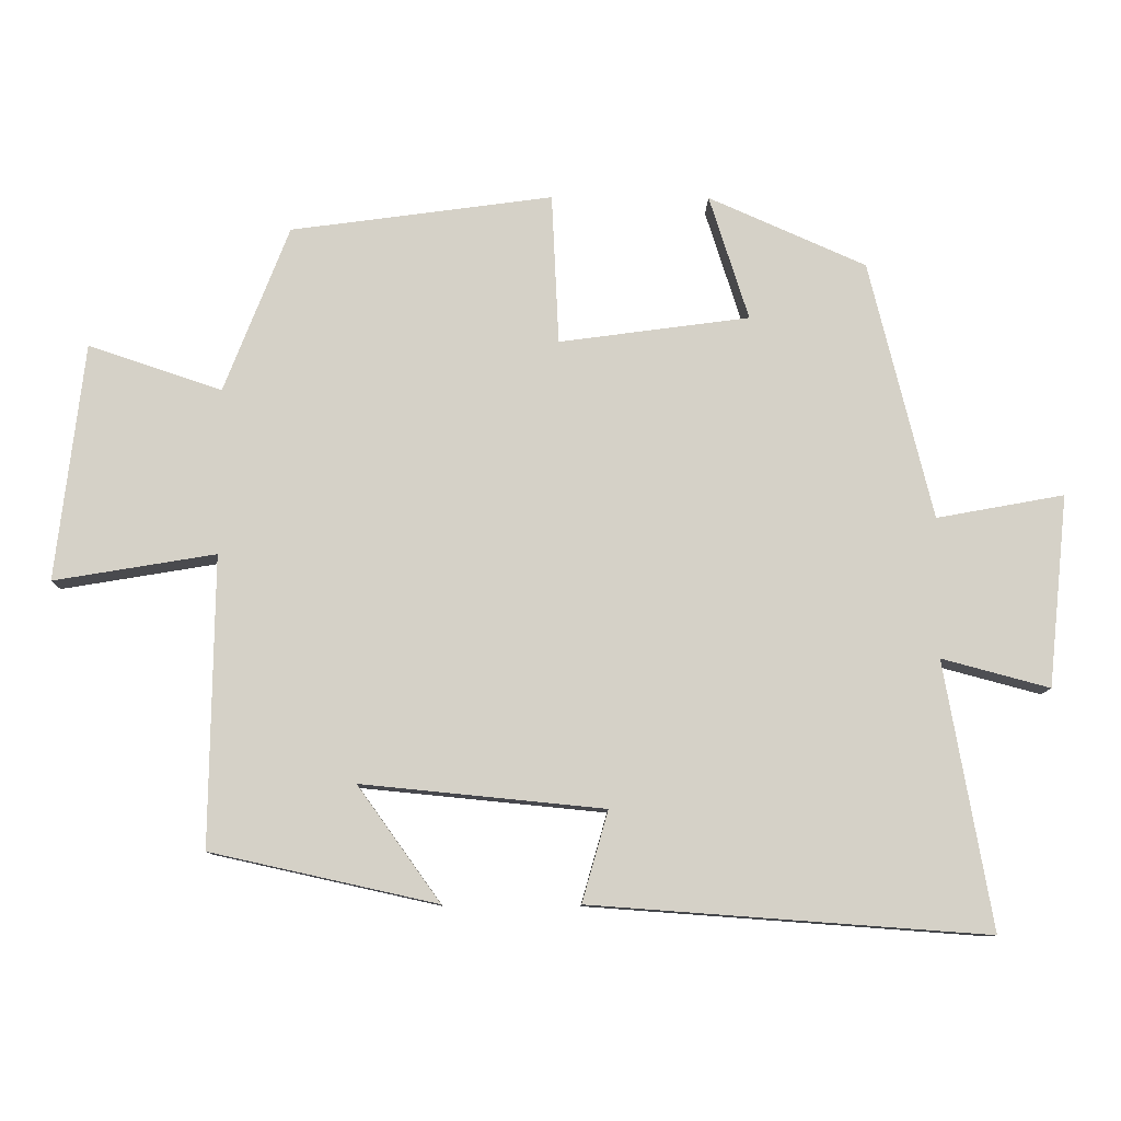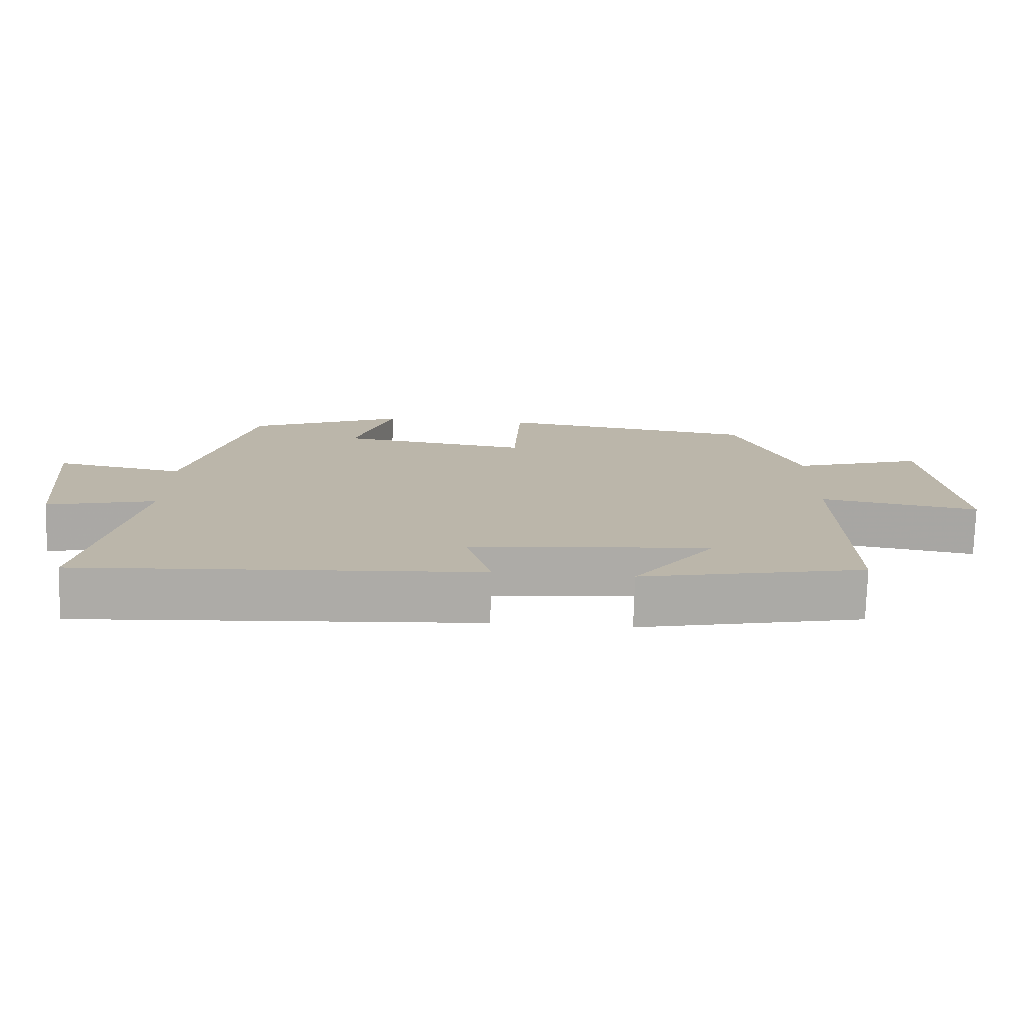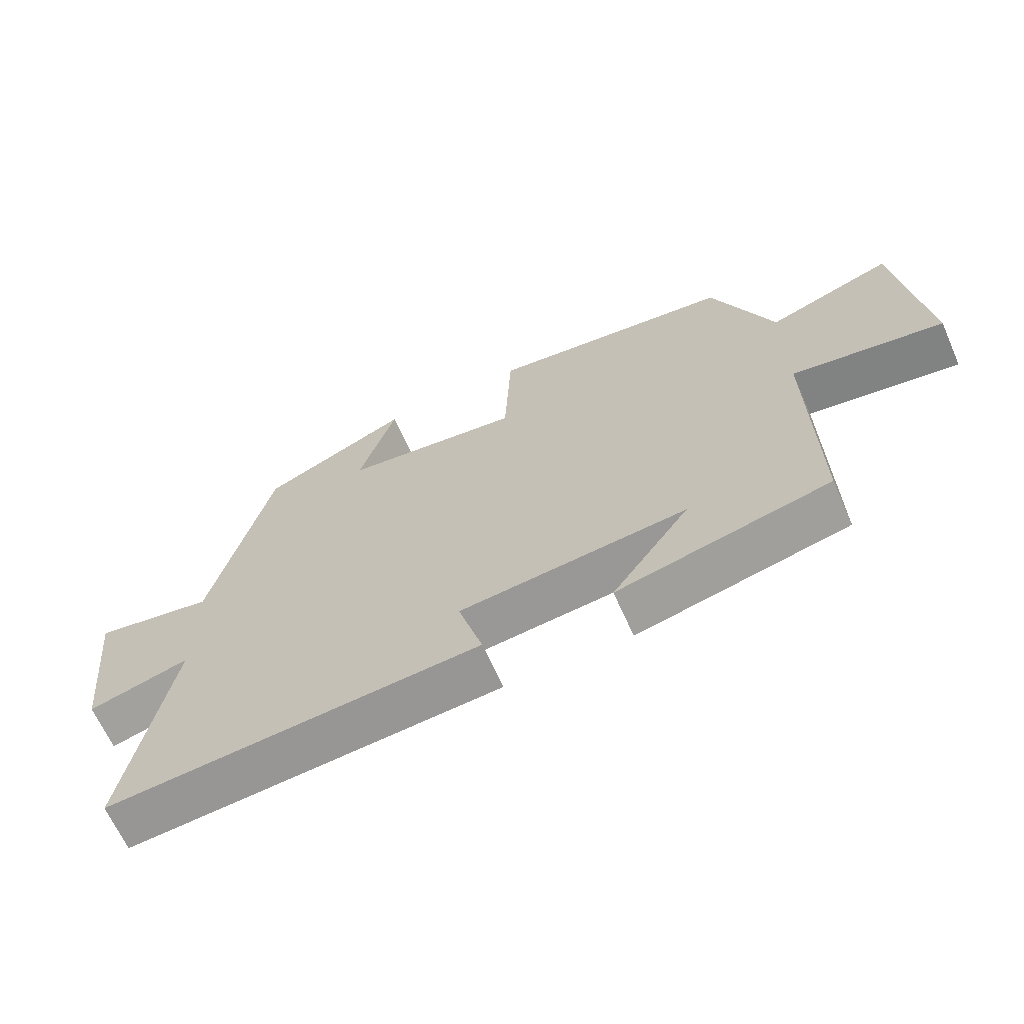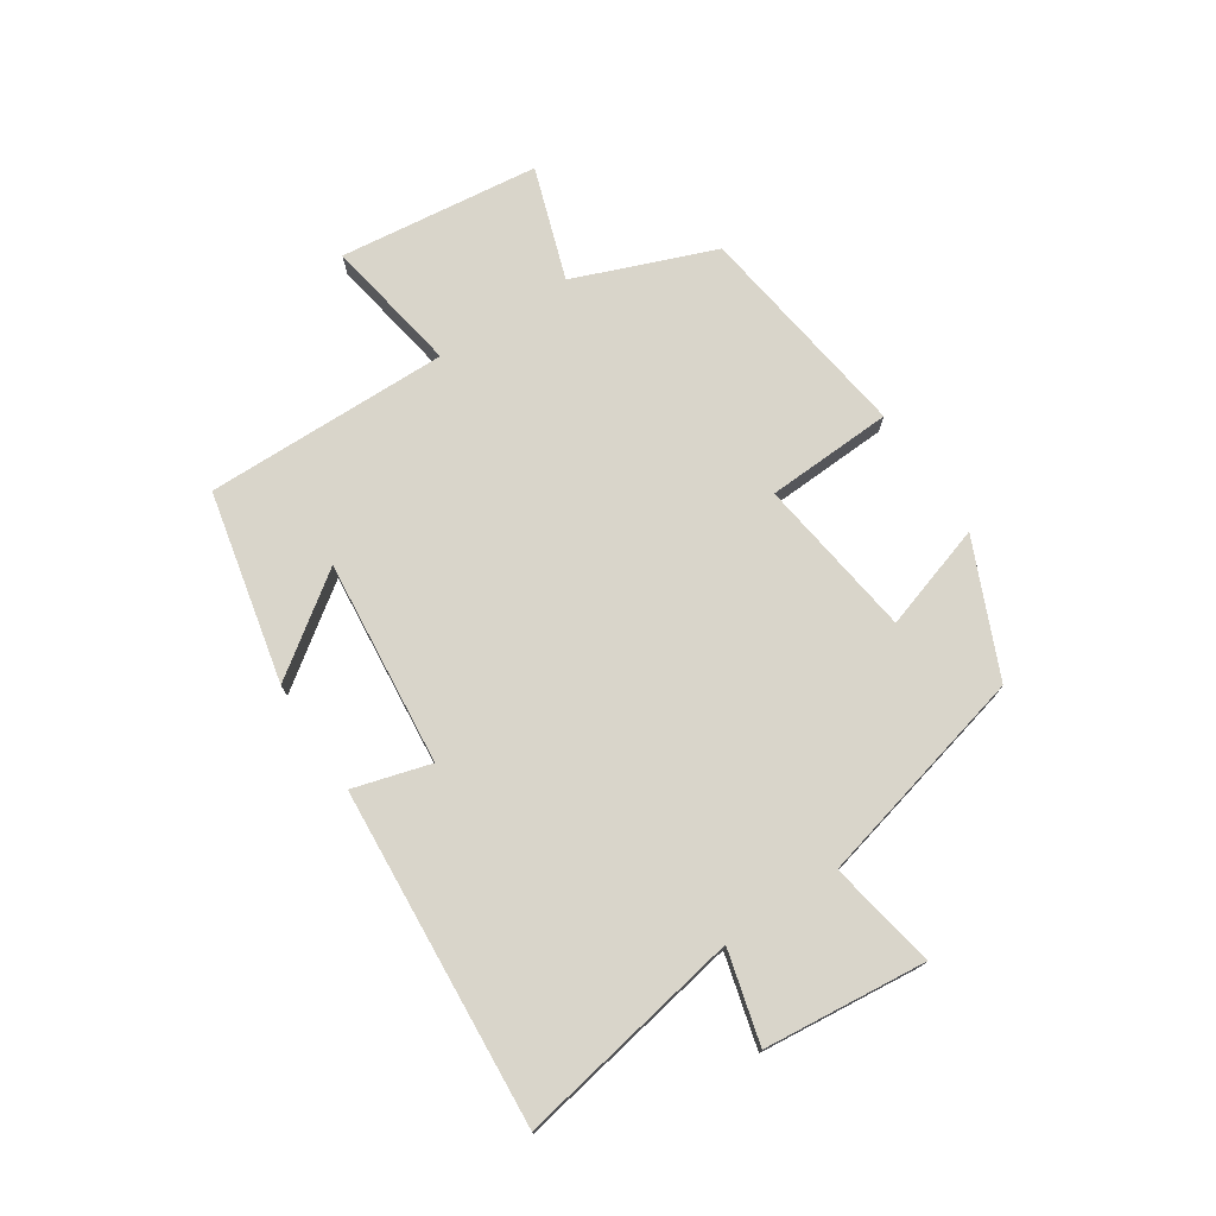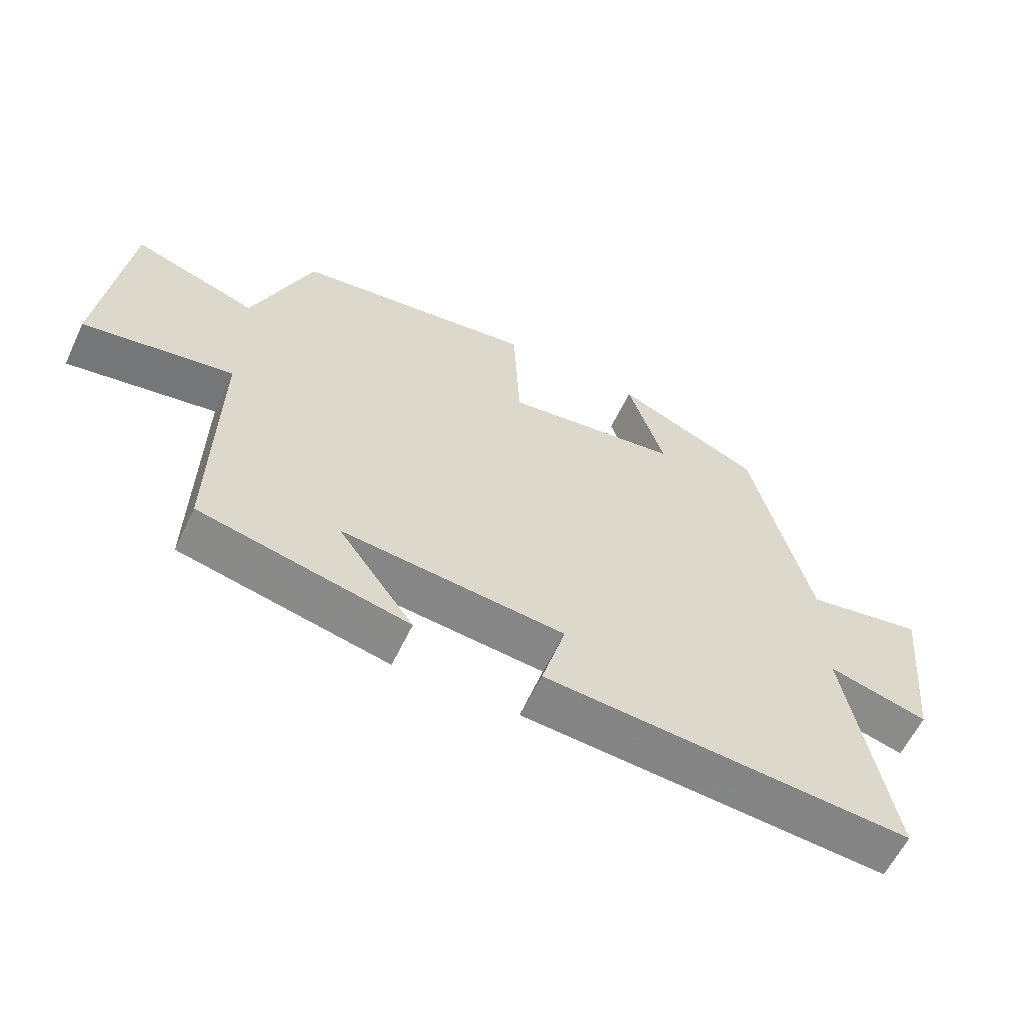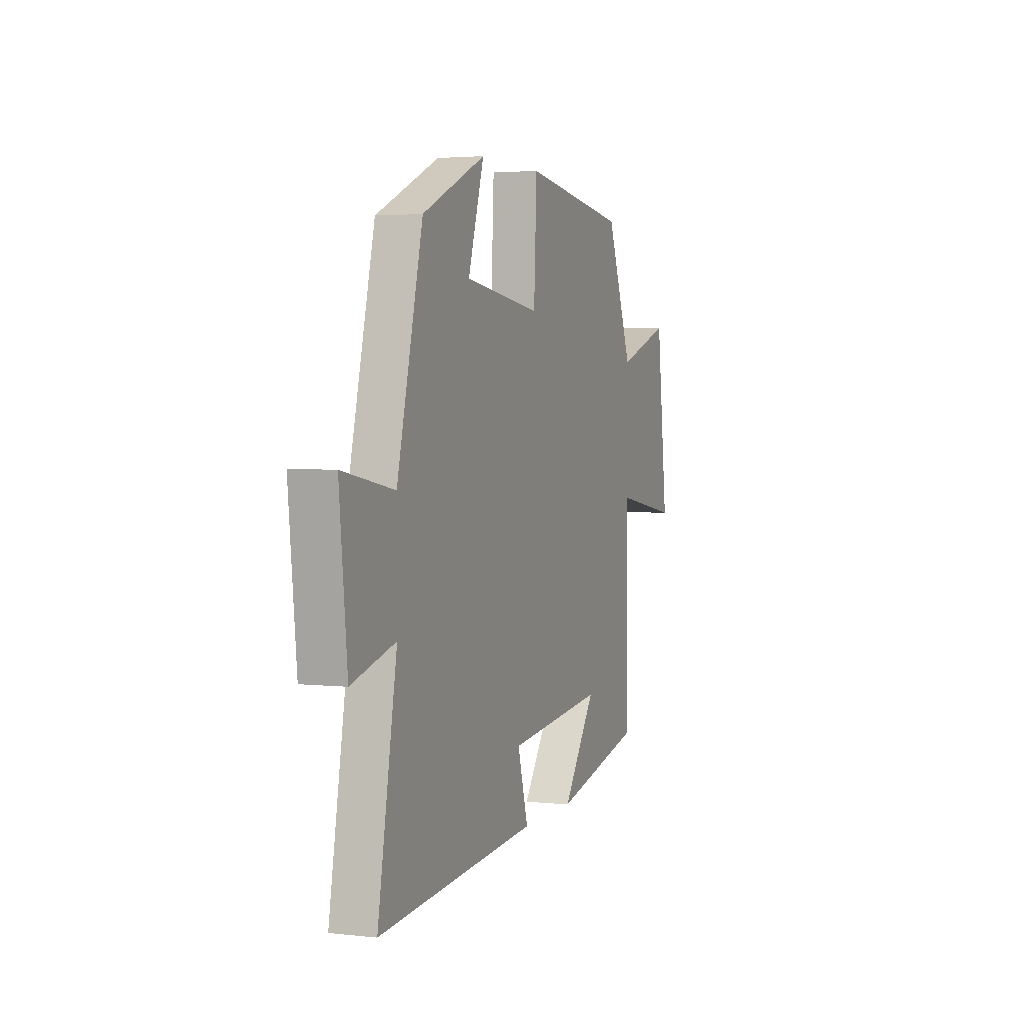
<metadata>
{"format":"obj","ext":"obj","renderer":"f3d","projection":"perspective","resolution":1024,"background":"white","views":[{"elev":-10.2,"azim":179.2,"up":"+Z"},{"elev":-76.2,"azim":-1.8,"up":"+Z"},{"elev":-65.9,"azim":24.0,"up":"+Z"},{"elev":74.5,"azim":-123.5,"up":"+Y"},{"elev":-60.3,"azim":154.6,"up":"+Z"},{"elev":3.1,"azim":-69.5,"up":"+Z"}]}
</metadata>
<code>
v 0.408 0.07 0.45
v 0.5 0.07 0.215
v 0.689 0.07 0.279
v 0.729 0.07 -0.057
v 0.5 0.07 -0.019
v 0.506 0.07 -0.429
v 0.186 0.07 -0.5
v 0.303 0.07 -0.337
v -0.041 0.07 -0.371
v -0.004 0.07 -0.5
v -0.567 0.07 -0.541
v -0.5 0.07 -0.163
v -0.653 0.07 -0.204
v -0.681 0.07 0.068
v -0.5 0.07 0.035
v -0.41 0.07 0.401
v -0.187 0.07 0.5
v -0.243 0.07 0.323
v 0.027 0.07 0.287
v 0.037 0.07 0.5
v 0.408 0 0.45
v 0.5 0 0.215
v 0.689 0 0.279
v 0.729 0 -0.057
v 0.5 0 -0.019
v 0.506 0 -0.429
v 0.186 0 -0.5
v 0.303 0 -0.337
v -0.041 0 -0.371
v -0.004 0 -0.5
v -0.567 0 -0.541
v -0.5 0 -0.163
v -0.653 0 -0.204
v -0.681 0 0.068
v -0.5 0 0.035
v -0.41 0 0.401
v -0.187 0 0.5
v -0.243 0 0.323
v 0.027 0 0.287
v 0.037 0 0.5
f 19 20 1 2
f 18 19 2
f 15 16 17 18
f 15 18 2
f 12 13 14 15
f 12 15 2
f 9 10 11 12
f 8 9 12 2
f 6 7 8
f 5 6 8
f 5 8 2
f 2 3 4 5
f 22 21 40 39
f 22 39 38
f 38 37 36 35
f 22 38 35
f 35 34 33 32
f 22 35 32
f 32 31 30 29
f 22 32 29 28
f 28 27 26
f 28 26 25
f 22 28 25
f 25 24 23 22
f 1 21 22 2
f 2 22 23 3
f 3 23 24 4
f 4 24 25 5
f 5 25 26 6
f 6 26 27 7
f 7 27 28 8
f 8 28 29 9
f 9 29 30 10
f 10 30 31 11
f 11 31 32 12
f 12 32 33 13
f 13 33 34 14
f 14 34 35 15
f 15 35 36 16
f 16 36 37 17
f 17 37 38 18
f 18 38 39 19
f 19 39 40 20
f 20 40 21 1

</code>
